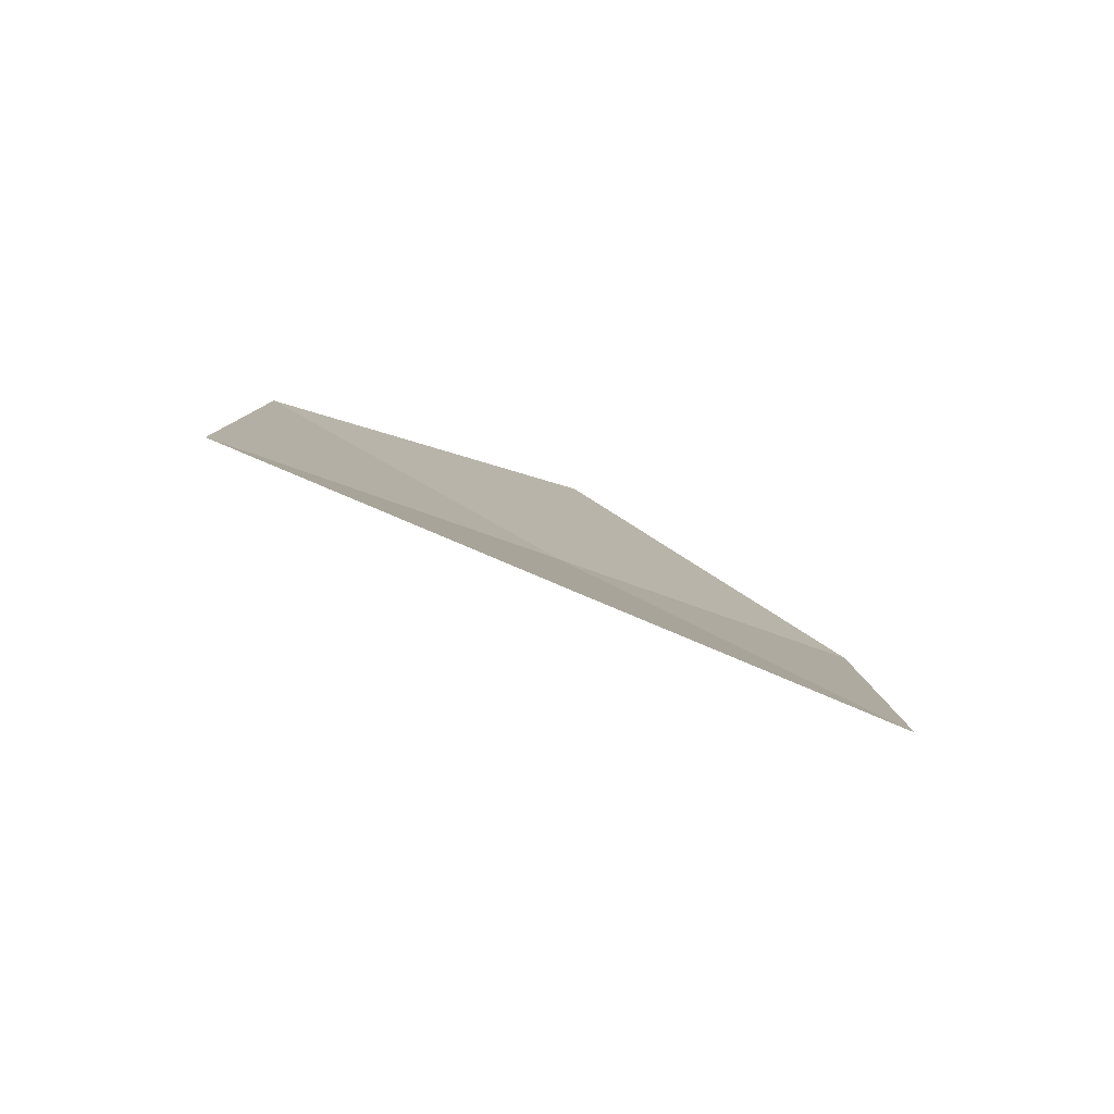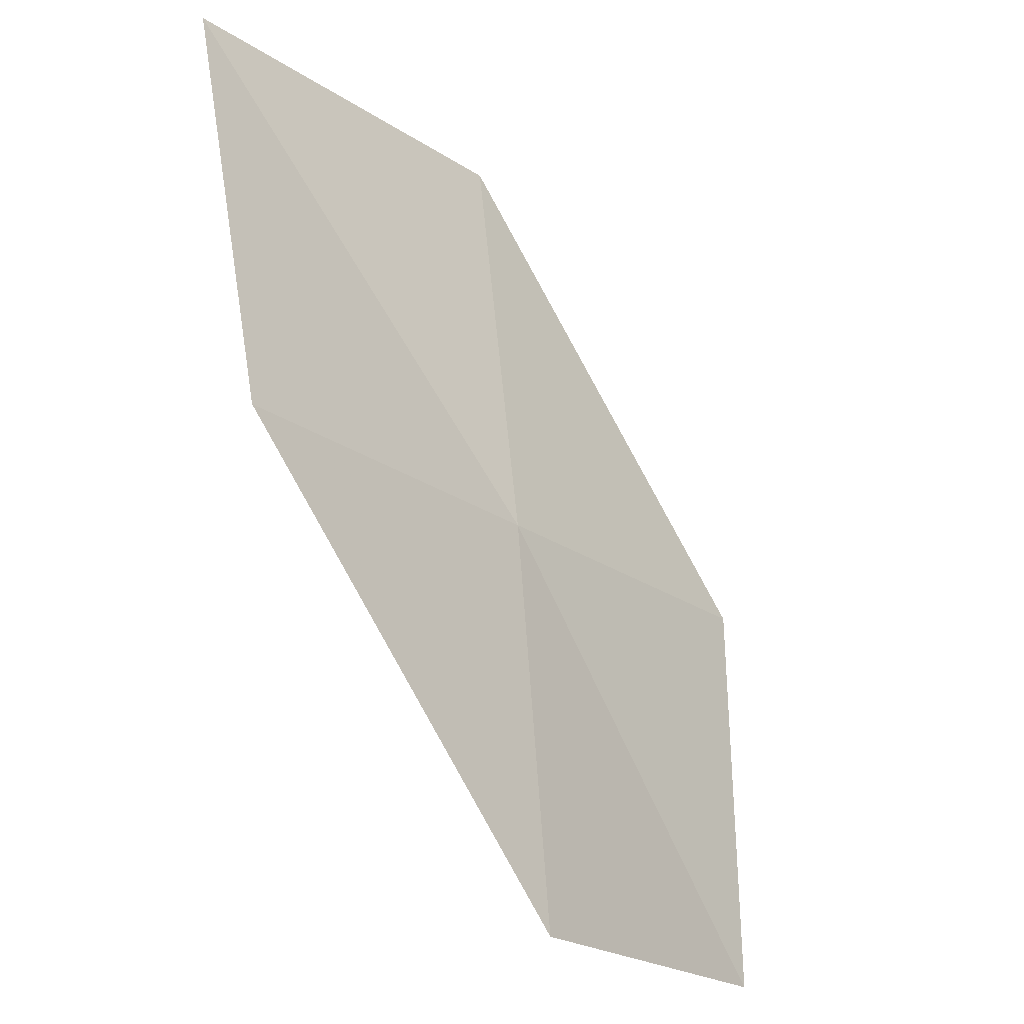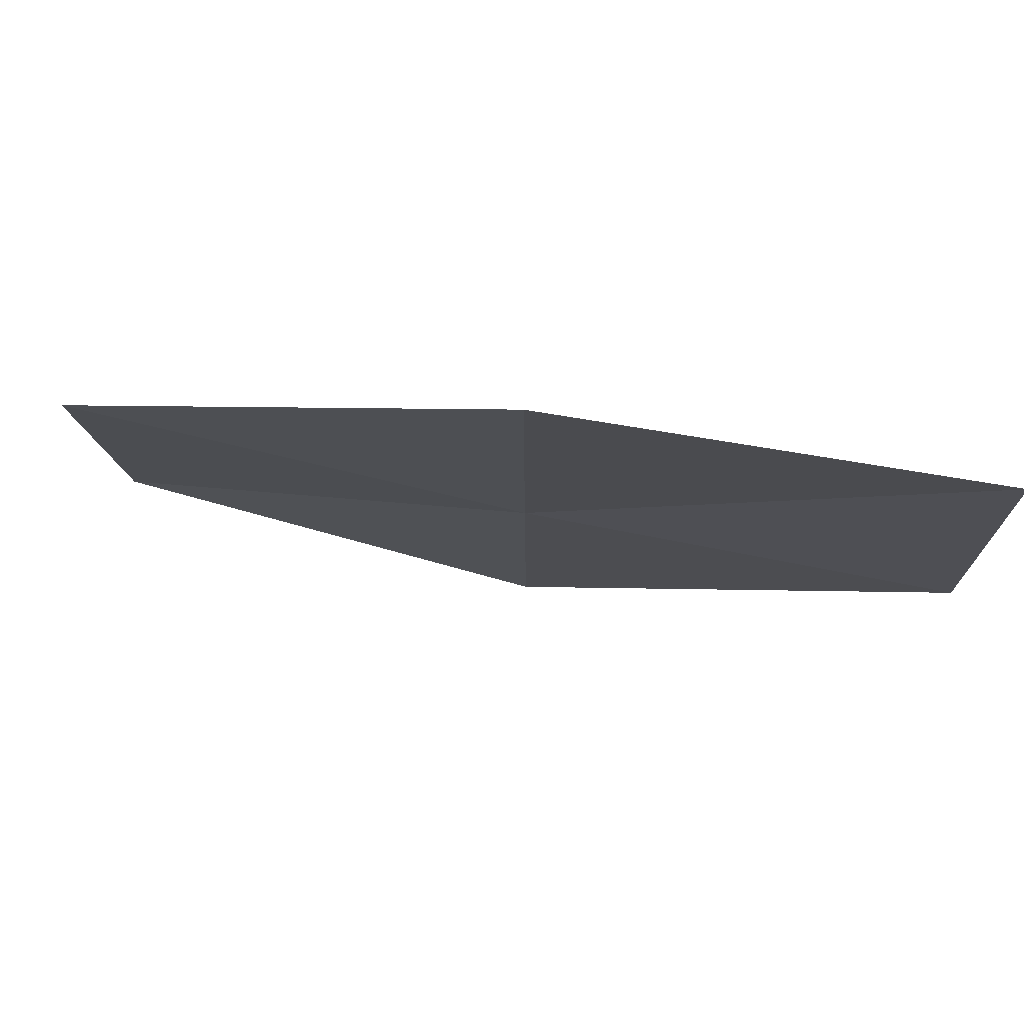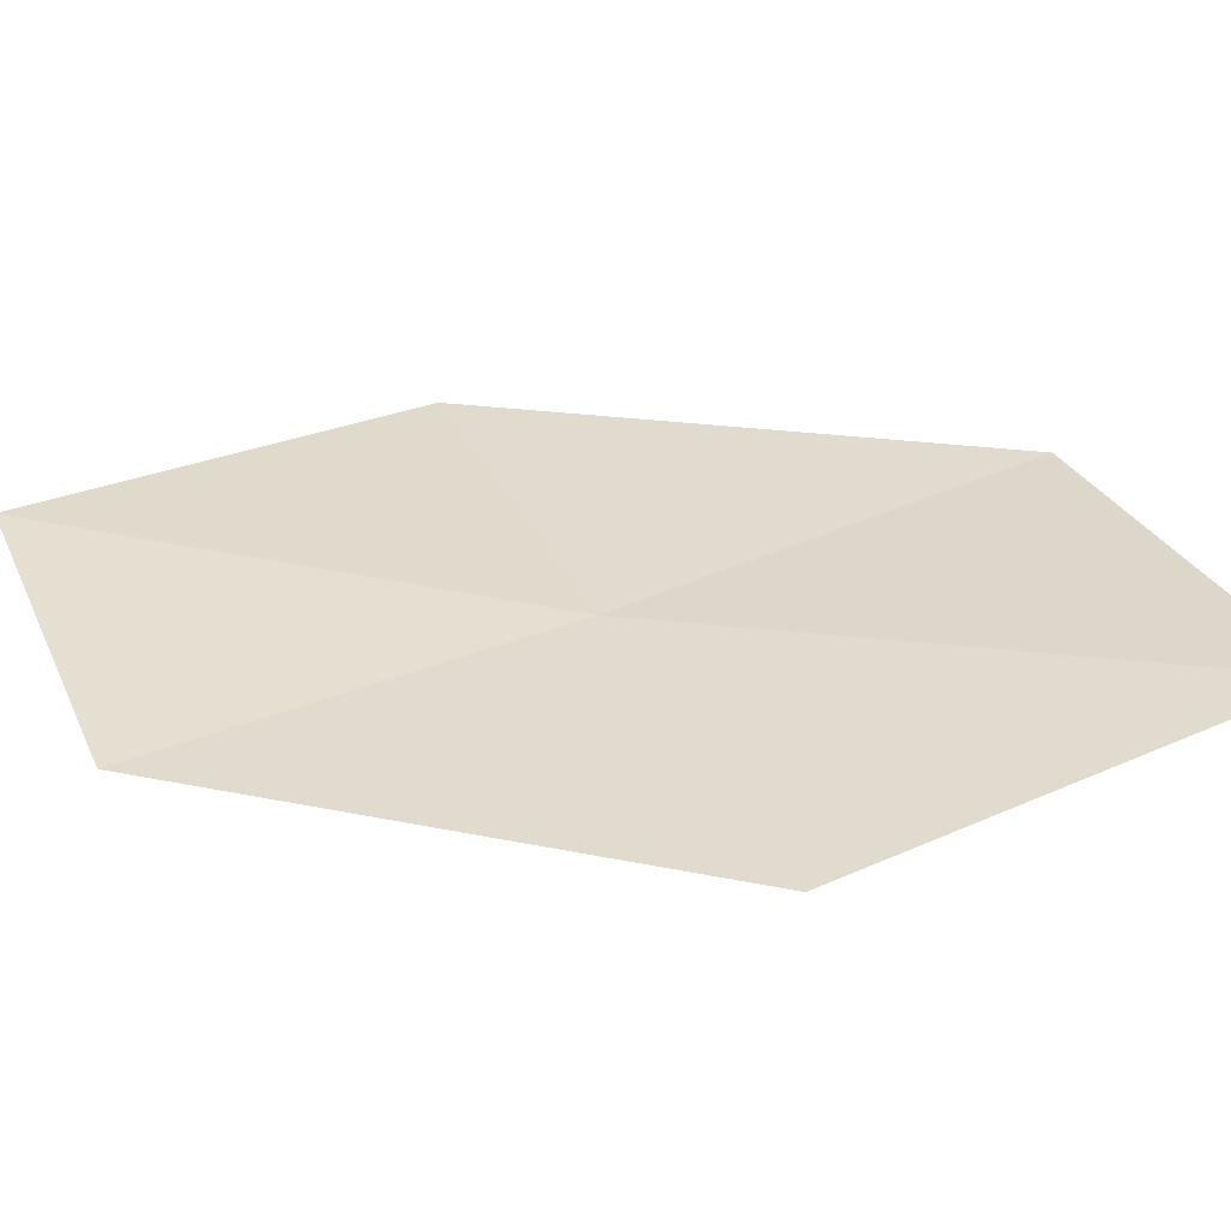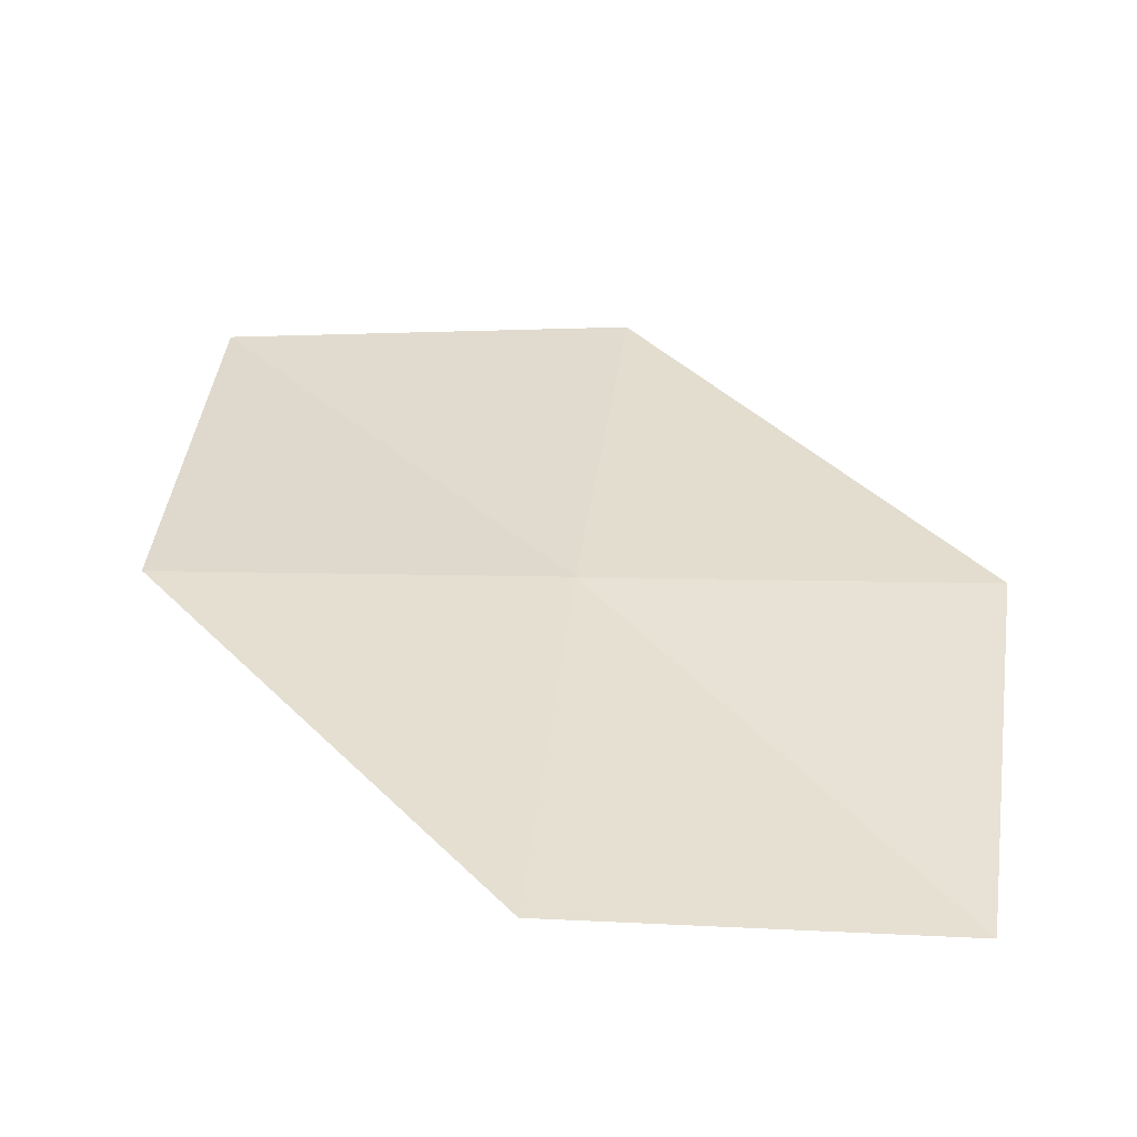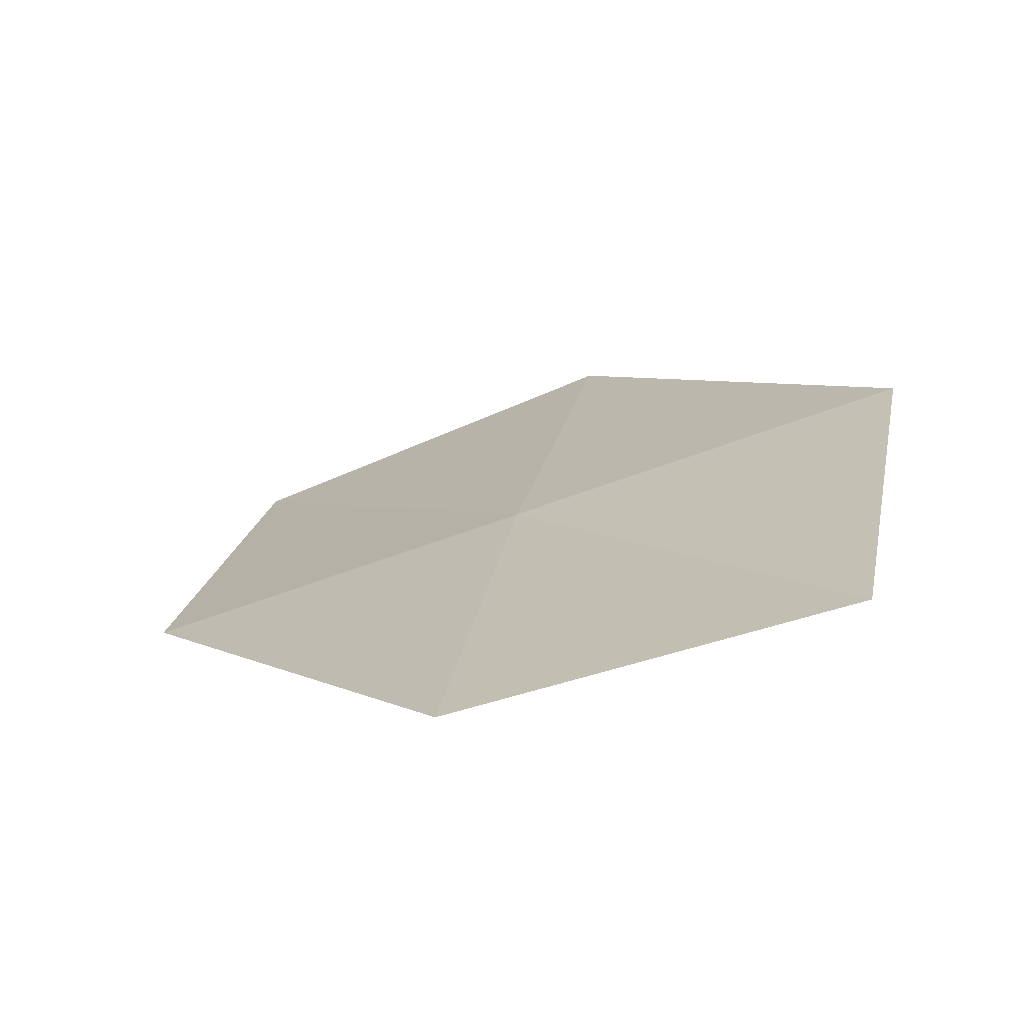
<metadata>
{"format":"obj","ext":"obj","renderer":"f3d","projection":"perspective","resolution":1024,"background":"white","views":[{"elev":9.6,"azim":141.7,"up":"+Y"},{"elev":-20.2,"azim":-32.4,"up":"+Z"},{"elev":8.2,"azim":90.5,"up":"+Y"},{"elev":10.8,"azim":-114.4,"up":"+Y"},{"elev":-43.5,"azim":19.6,"up":"+Z"},{"elev":-60.4,"azim":41.9,"up":"+Z"}]}
</metadata>
<code>
v -2.905 3.791 80.53
v -0.1152 4.375 76.82
v 0.2718 4.998 80.53
v -3.063 3.071 76.82
v -6.081 2.583 80.53
v -6.204 3.628 84.46
v -2.737 4.734 84.46
f 1 3 2
f 1 2 4
f 1 4 5
f 1 5 6
f 1 7 3
f 1 6 7

</code>
